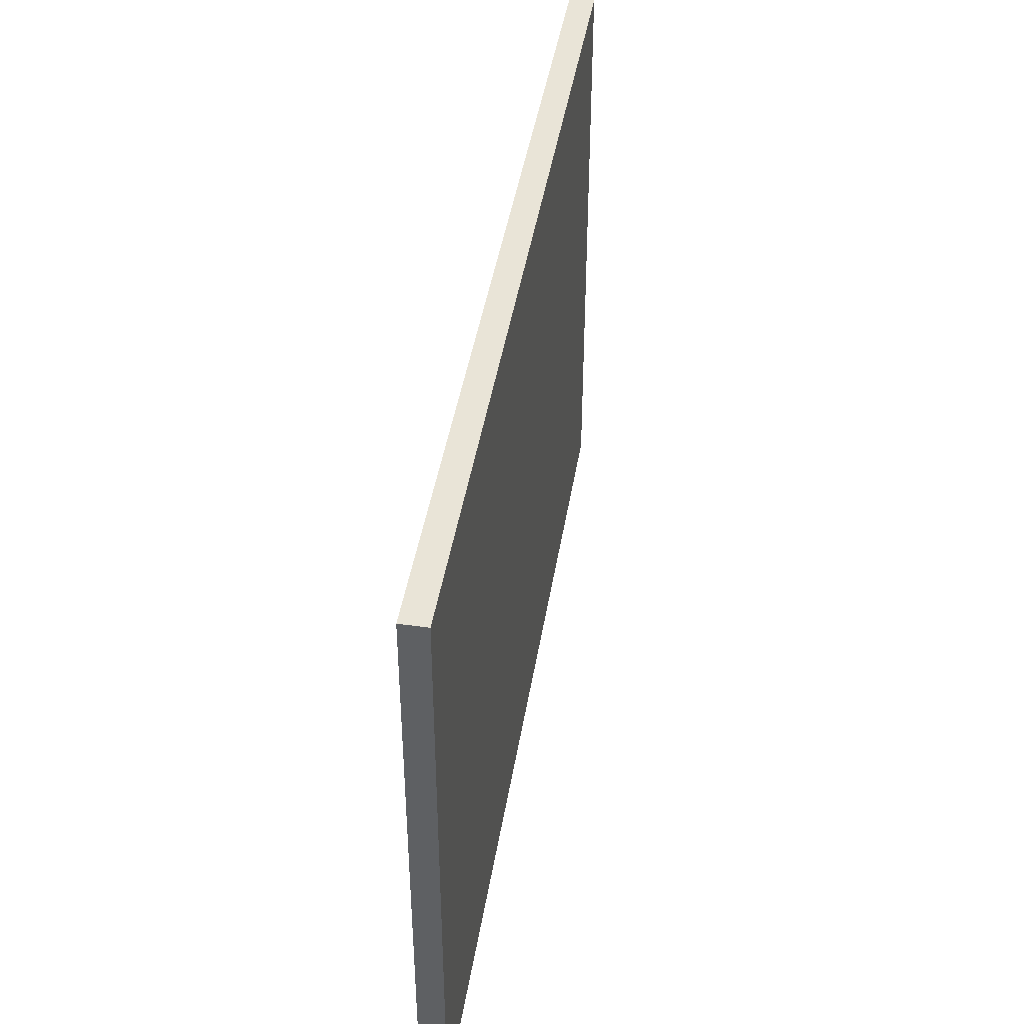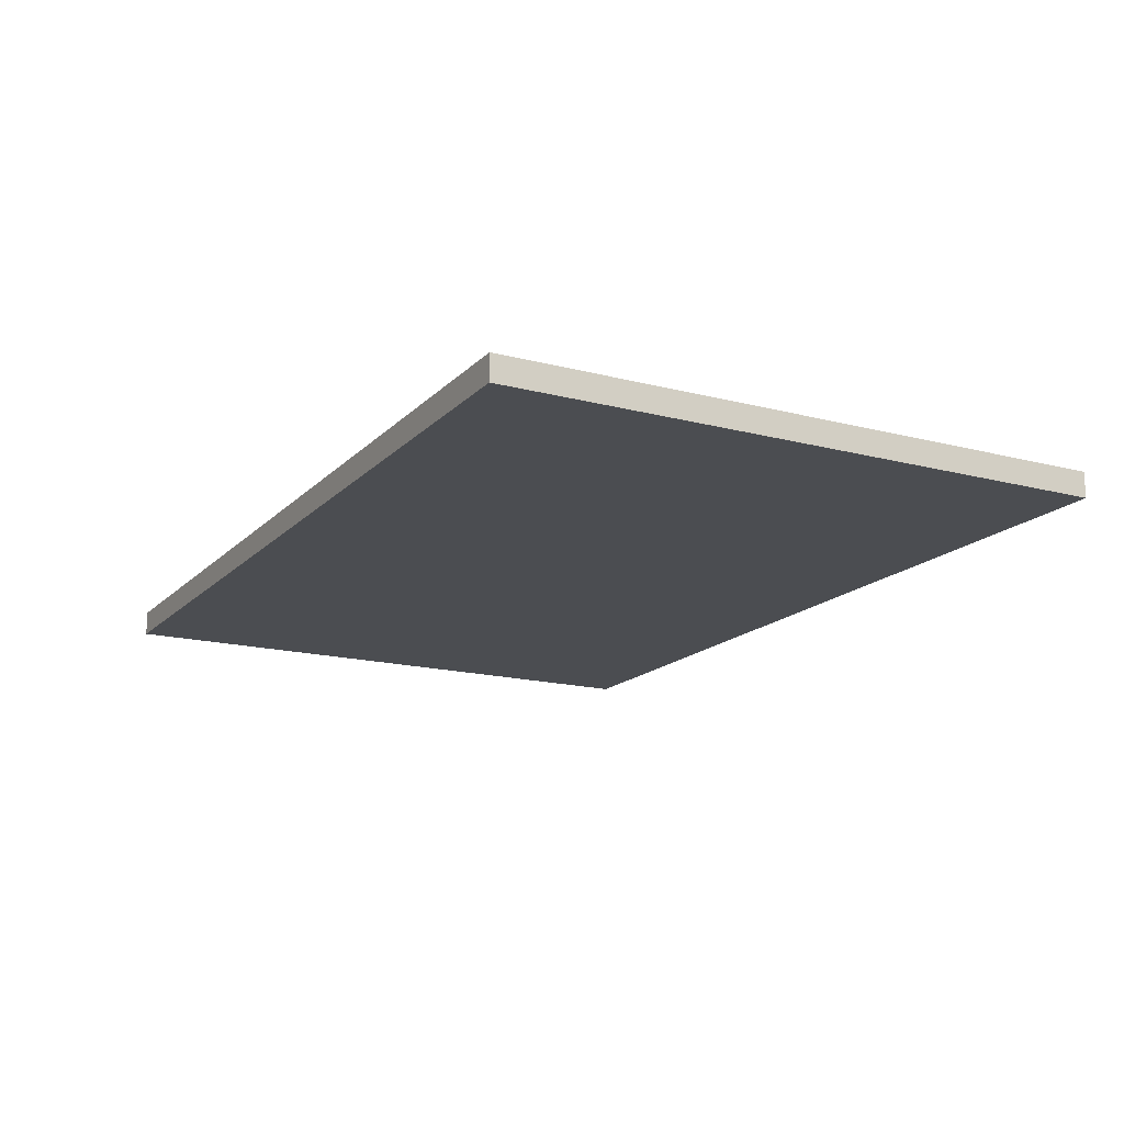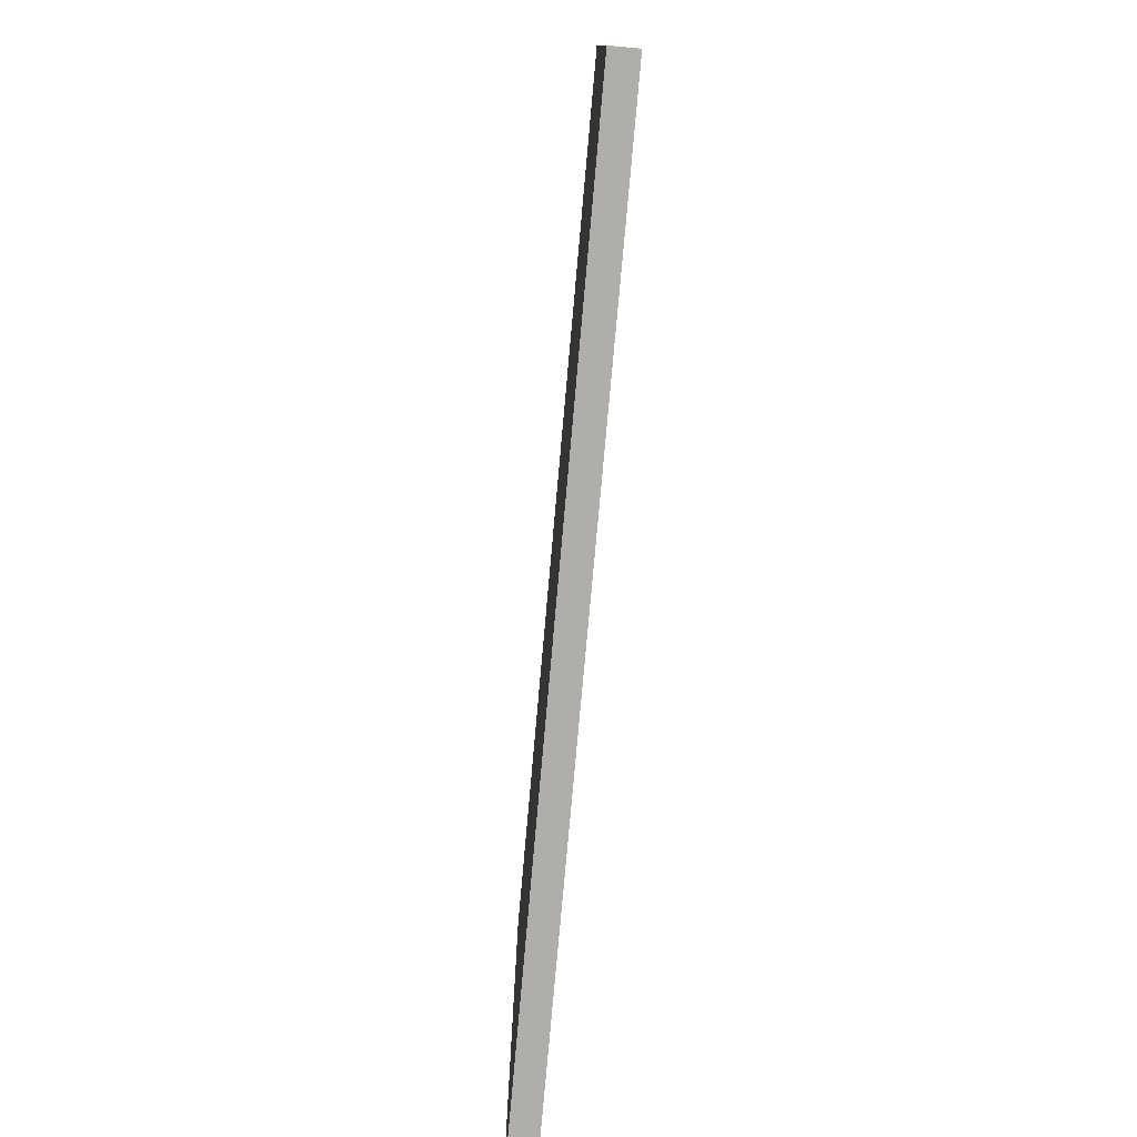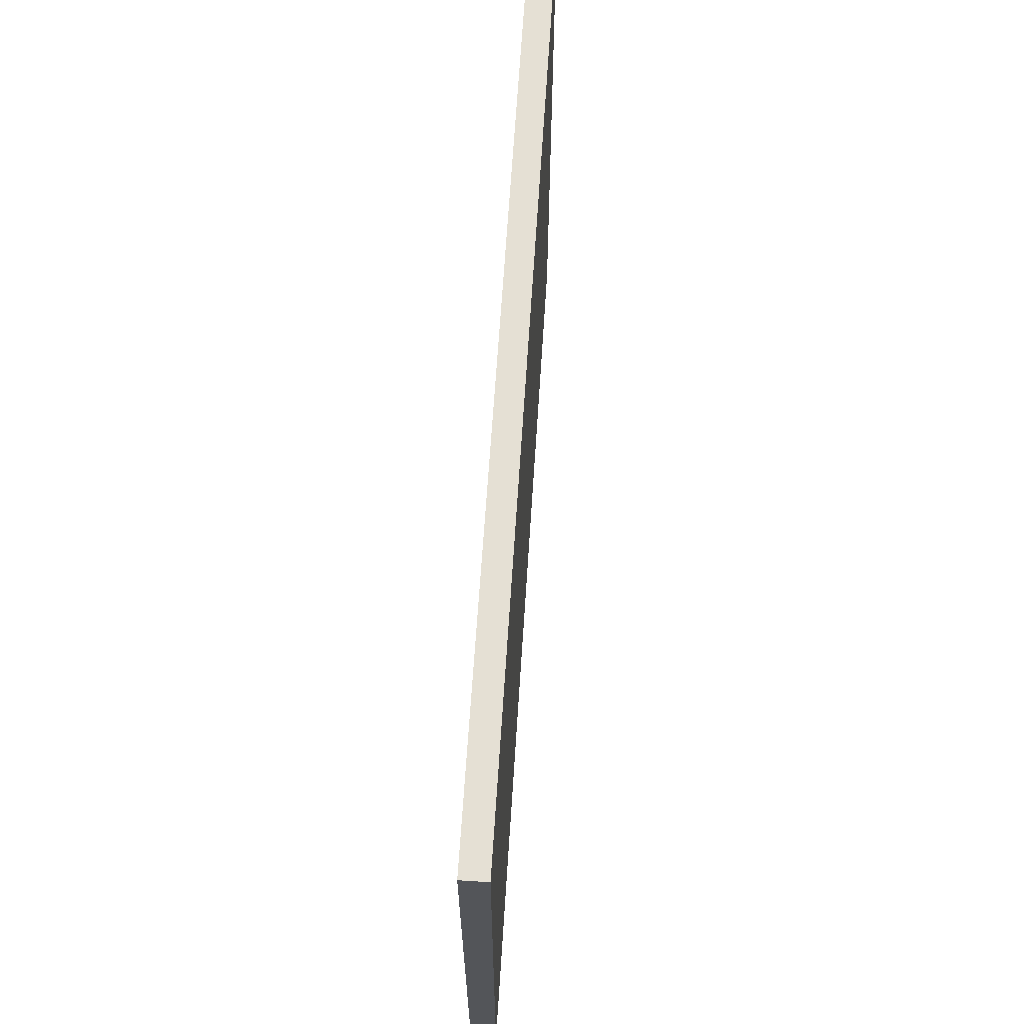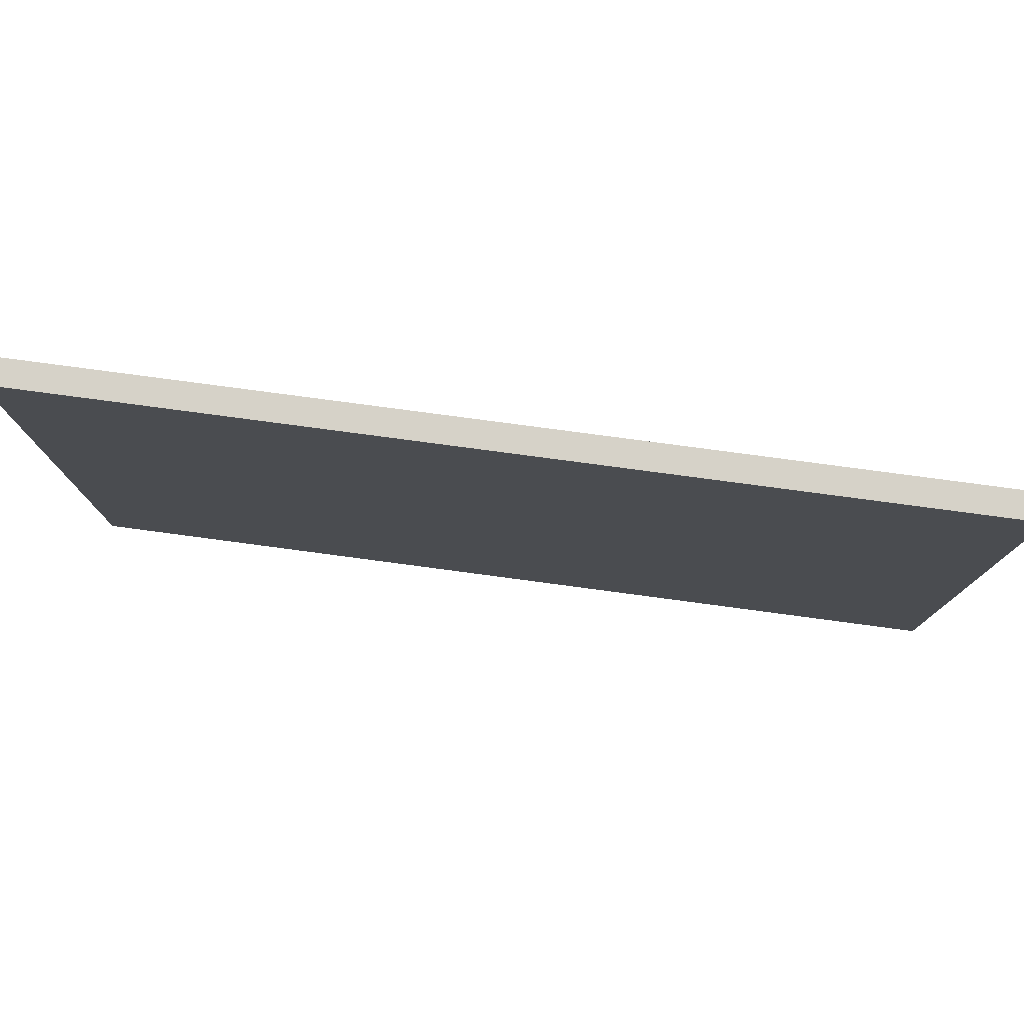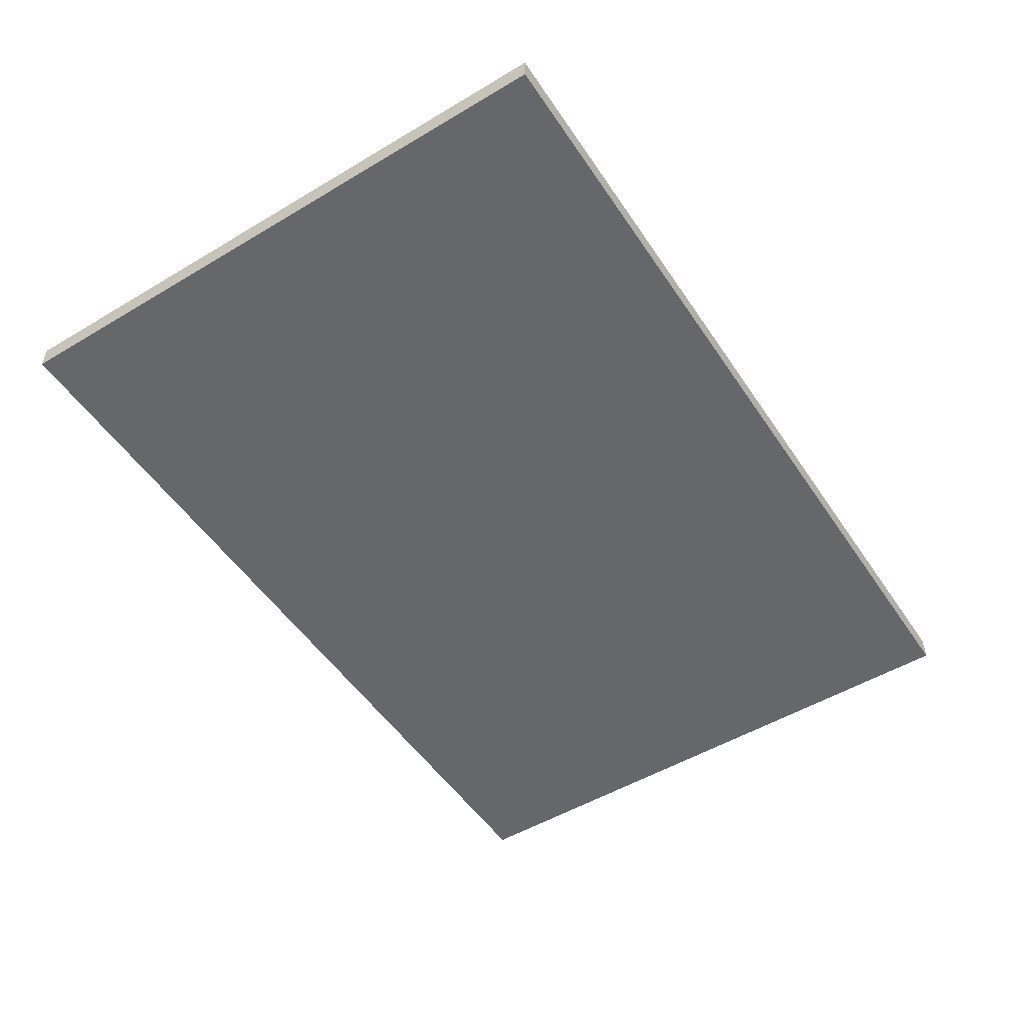
<metadata>
{"format":"obj","ext":"obj","renderer":"f3d","projection":"perspective","resolution":1024,"background":"white","views":[{"elev":43.4,"azim":99.2,"up":"+Y"},{"elev":-16.4,"azim":-118.2,"up":"+Z"},{"elev":-77.7,"azim":-95.1,"up":"+Y"},{"elev":65.4,"azim":-86.3,"up":"+Y"},{"elev":78.4,"azim":-172.4,"up":"+Y"},{"elev":-51.5,"azim":122.9,"up":"+Z"}]}
</metadata>
<code>
v -1.446 0.9831 0.08179
v 1.446 0.9831 0.08179
v 1.446 -0.9831 0.08179
v -1.446 -0.9831 0.08179
v -1.446 0.9831 -4.249e-06
v -1.446 -0.9831 -4.249e-06
v 1.446 -0.9831 -3.169e-06
v 1.446 0.9831 -3.169e-06
v -1.446 0.9831 -4.249e-06
v -1.446 0.9831 0.08179
v -1.446 -0.9831 0.08179
v -1.446 -0.9831 -4.249e-06
v -1.446 -0.9831 -4.249e-06
v -1.446 -0.9831 0.08179
v 1.446 -0.9831 0.08179
v 1.446 -0.9831 -3.169e-06
v 1.446 -0.9831 -3.169e-06
v 1.446 -0.9831 0.08179
v 1.446 0.9831 0.08179
v 1.446 0.9831 -3.169e-06
v 1.446 0.9831 -3.169e-06
v 1.446 0.9831 0.08179
v -1.446 0.9831 0.08179
v -1.446 0.9831 -4.249e-06
g Street_el2_2206_369
f 1 3 2
f 1 4 3
f 5 7 6
f 5 8 7
f 9 11 10
f 9 12 11
f 13 15 14
f 13 16 15
f 17 19 18
f 17 20 19
f 21 23 22
f 21 24 23

</code>
